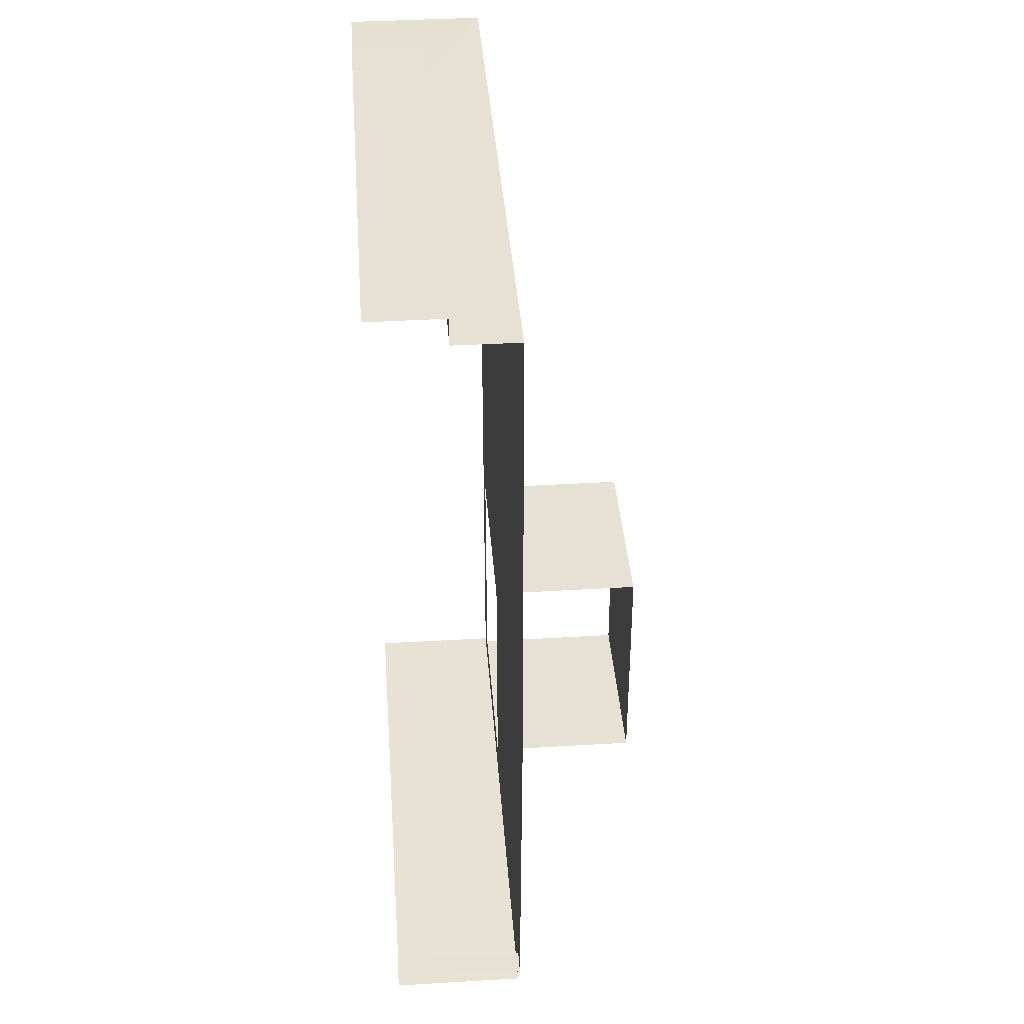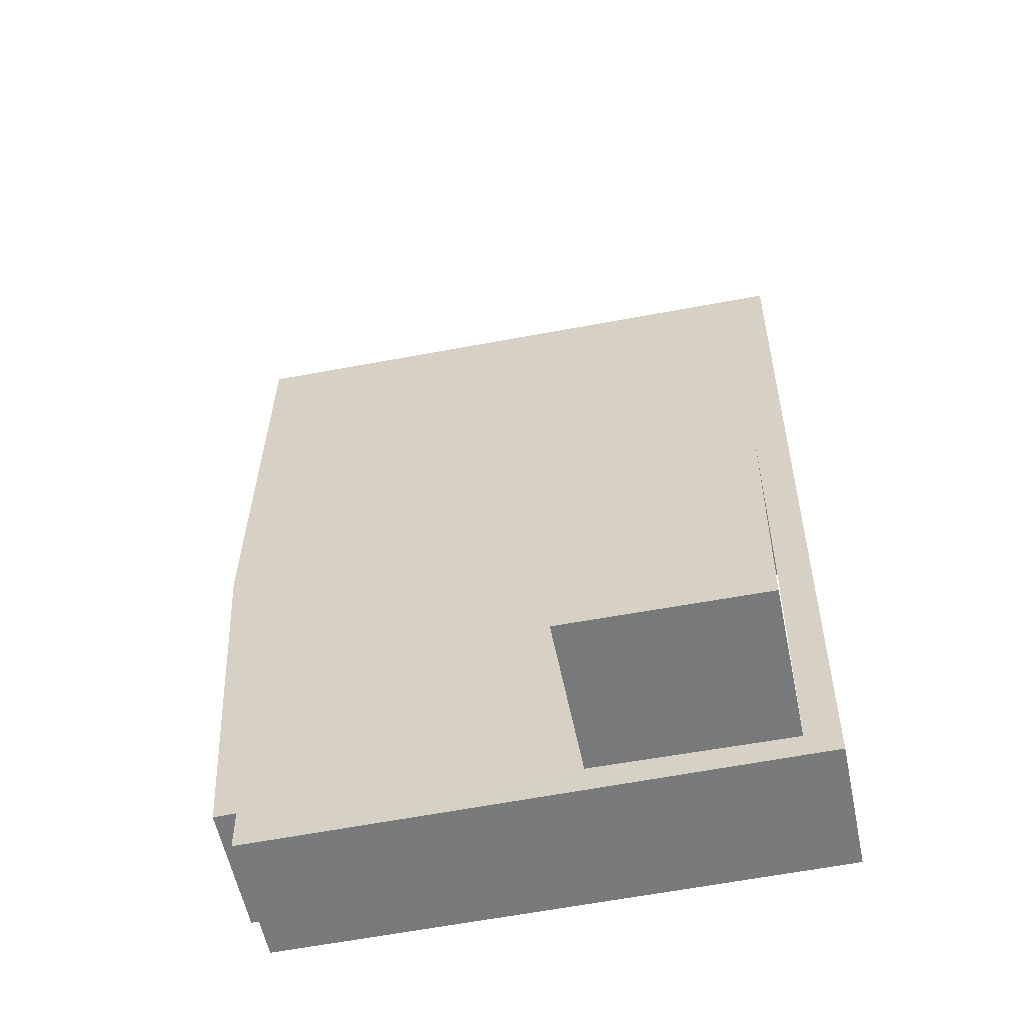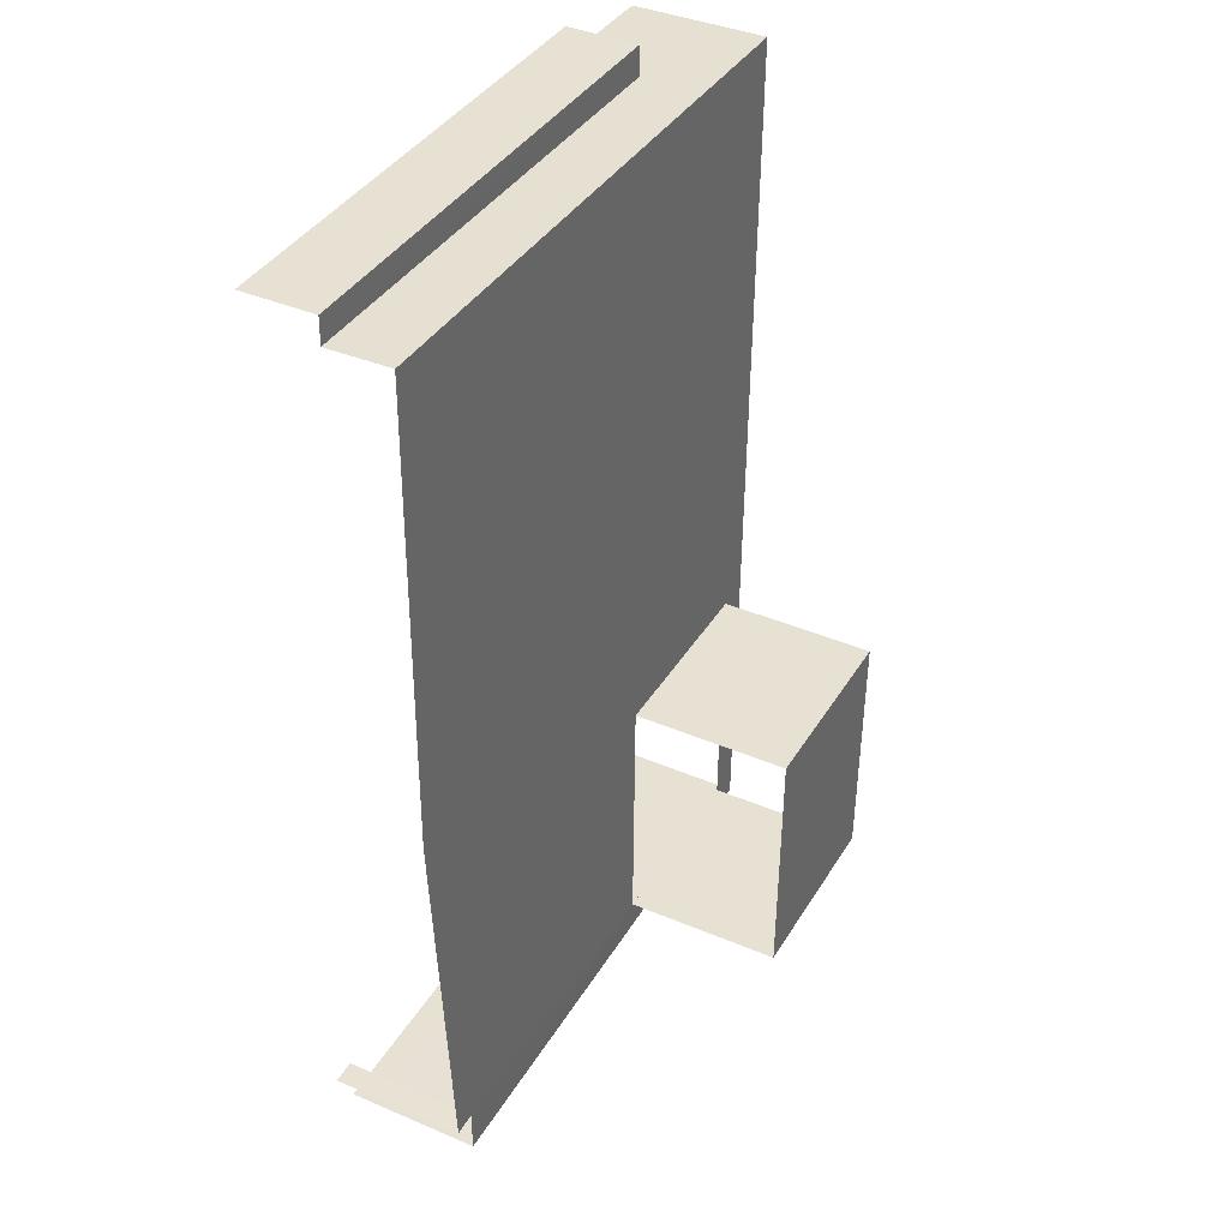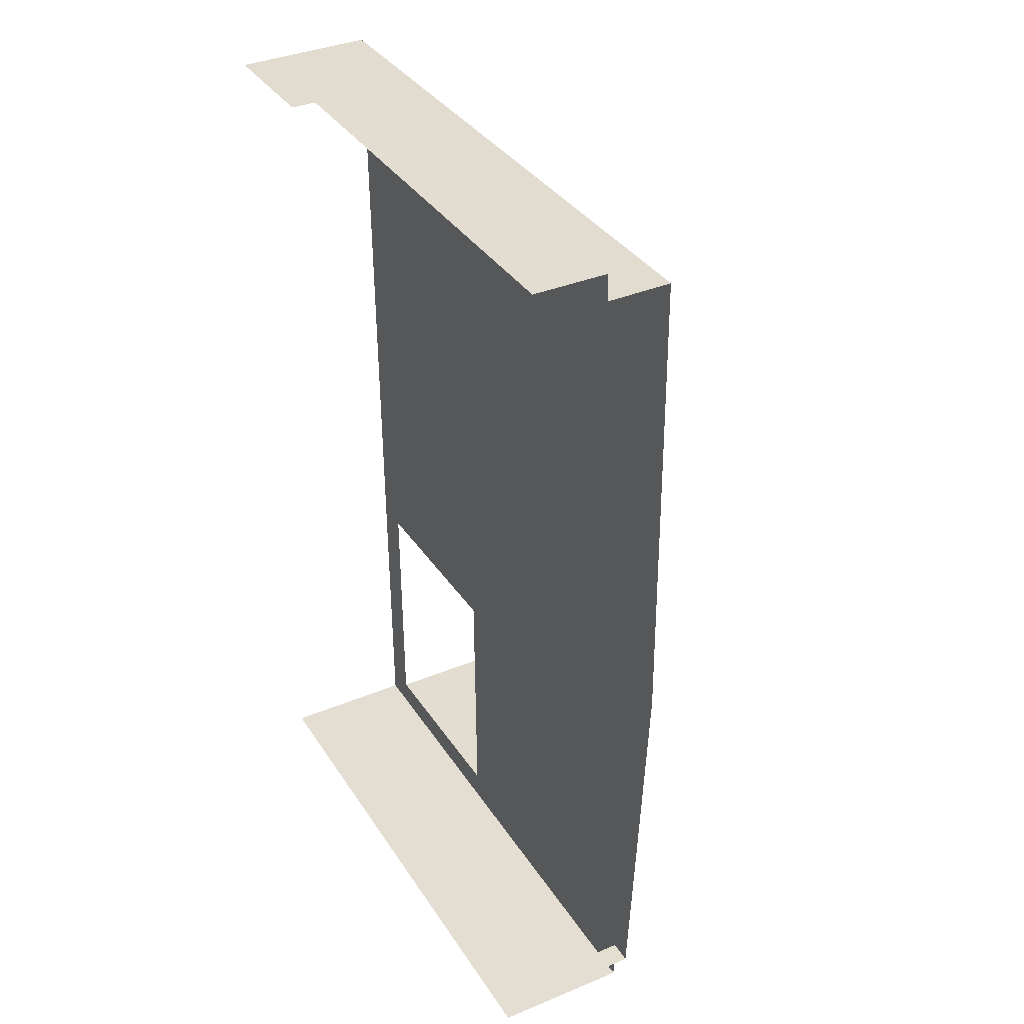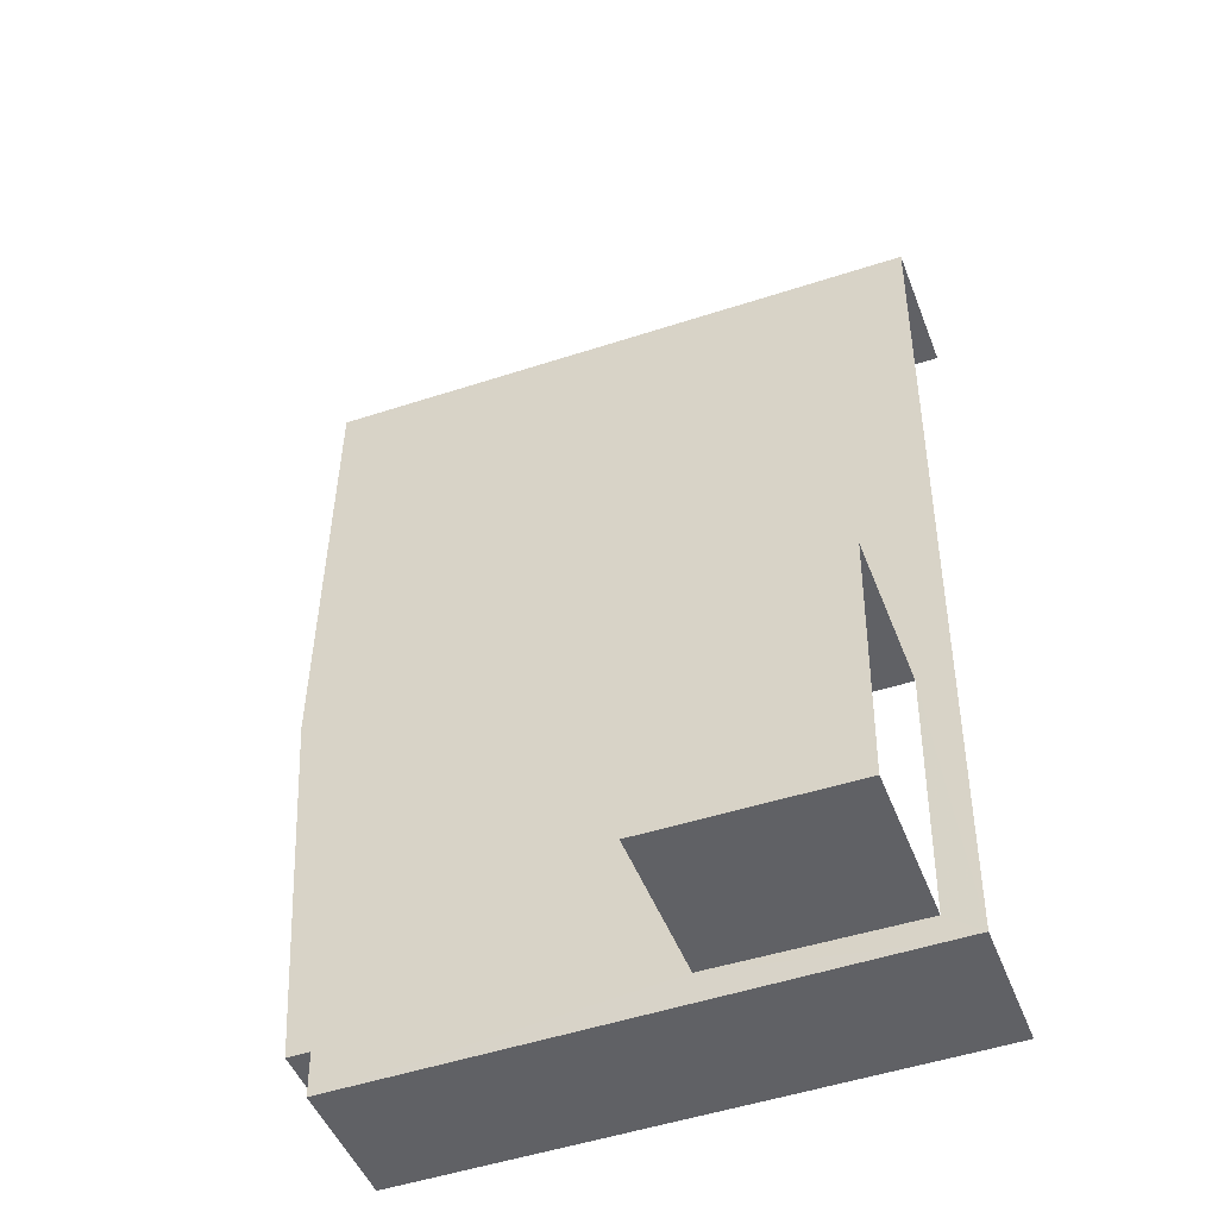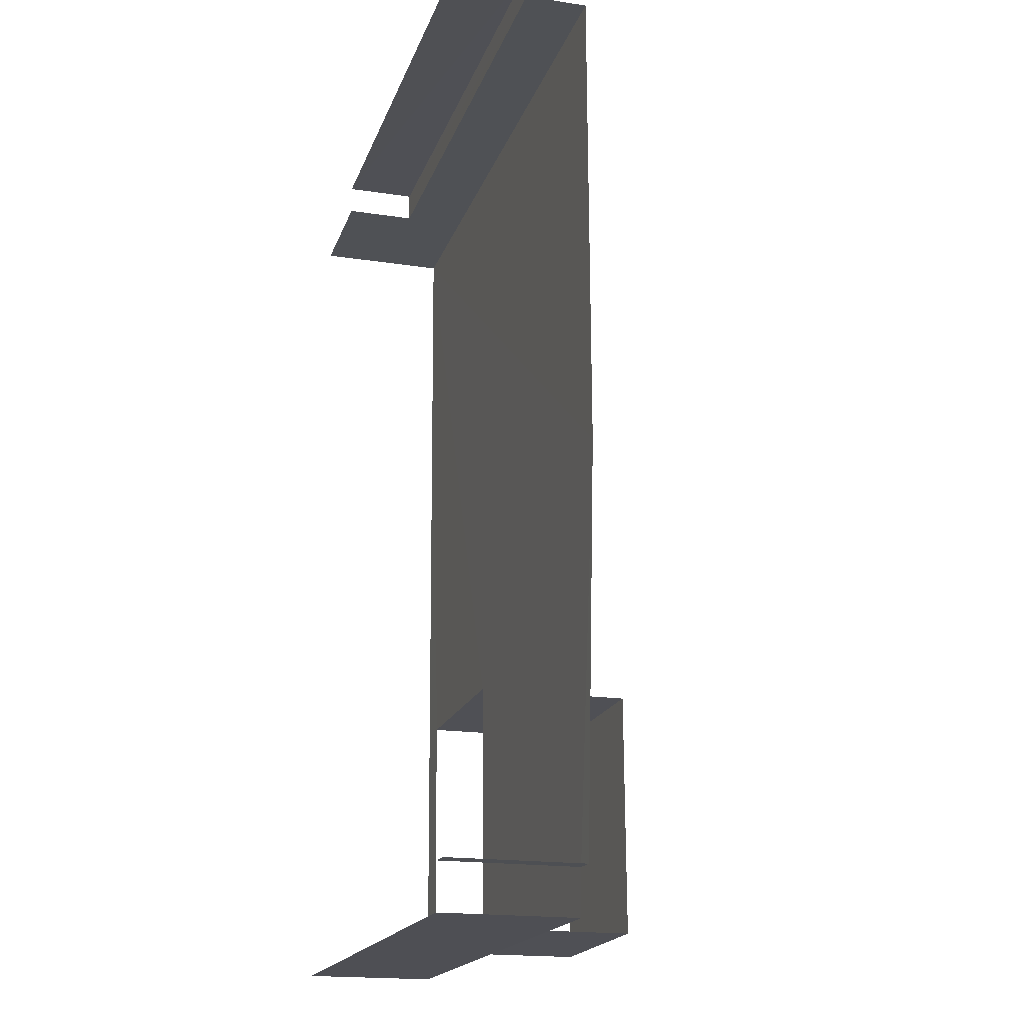
<metadata>
{"format":"obj","ext":"obj","renderer":"f3d","projection":"perspective","resolution":1024,"background":"white","views":[{"elev":40.0,"azim":-94.3,"up":"+Y"},{"elev":-58.0,"azim":11.7,"up":"+Y"},{"elev":39.3,"azim":-62.1,"up":"+Y"},{"elev":36.1,"azim":-118.5,"up":"+Y"},{"elev":-48.6,"azim":20.9,"up":"+Y"},{"elev":-18.3,"azim":-106.4,"up":"+Y"}]}
</metadata>
<code>
v -3.736e+05 -1.036e+05 27.99
v -3.736e+05 -1.036e+05 27.99
v -3.735e+05 -1.036e+05 27.99
v -3.735e+05 -1.036e+05 27.98
v -3.735e+05 -1.036e+05 27.98
v -3.736e+05 -1.036e+05 27.99
v -3.736e+05 -1.036e+05 27.99
v -3.736e+05 -1.036e+05 27.99
v -3.735e+05 -1.036e+05 27.98
v -3.735e+05 -1.036e+05 41.07
v -3.735e+05 -1.036e+05 41.07
v -3.735e+05 -1.036e+05 41.07
v -3.735e+05 -1.036e+05 41.07
v -3.736e+05 -1.036e+05 31.19
v -3.735e+05 -1.036e+05 31.18
v -3.736e+05 -1.036e+05 31.19
v -3.735e+05 -1.036e+05 31.18
v -3.736e+05 -1.036e+05 33.95
v -3.736e+05 -1.036e+05 33.95
v -3.735e+05 -1.036e+05 33.95
v -3.735e+05 -1.036e+05 33.95
v -3.735e+05 -1.036e+05 33.95
v -3.736e+05 -1.036e+05 33.96
v -3.736e+05 -1.036e+05 33.96
v -3.735e+05 -1.036e+05 33.95
v -3.735e+05 -1.036e+05 33.95
v -3.735e+05 -1.036e+05 33.95
v -3.736e+05 -1.036e+05 33.96
v -3.735e+05 -1.036e+05 33.95
f 1 2 3
f 4 5 3
f 2 6 7
f 8 9 4
f 8 4 7
f 3 2 7
f 4 3 7
f 17 9 15
f 17 4 9
f 28 2 1
f 28 24 2
f 23 7 6
f 23 19 7
f 22 11 13
f 25 22 13
f 21 3 5
f 20 21 5
f 29 10 12
f 29 27 10
f 19 14 7
f 7 14 8
f 19 18 14
f 8 14 16
f 10 11 12
f 10 13 11
f 14 15 16
f 14 17 15
f 18 19 20
f 21 20 22
f 23 24 19
f 25 26 21
f 27 28 26
f 27 24 28
f 20 19 29
f 20 29 22
f 22 25 21
f 24 29 19
f 25 27 26
f 27 29 24
f 5 17 20
f 20 17 18
f 5 4 17
f 18 17 14
f 22 12 11
f 22 29 12
f 3 26 1
f 1 26 28
f 21 26 3
f 23 6 2
f 24 23 2
f 25 13 10
f 27 25 10
f 16 9 8
f 16 15 9

</code>
